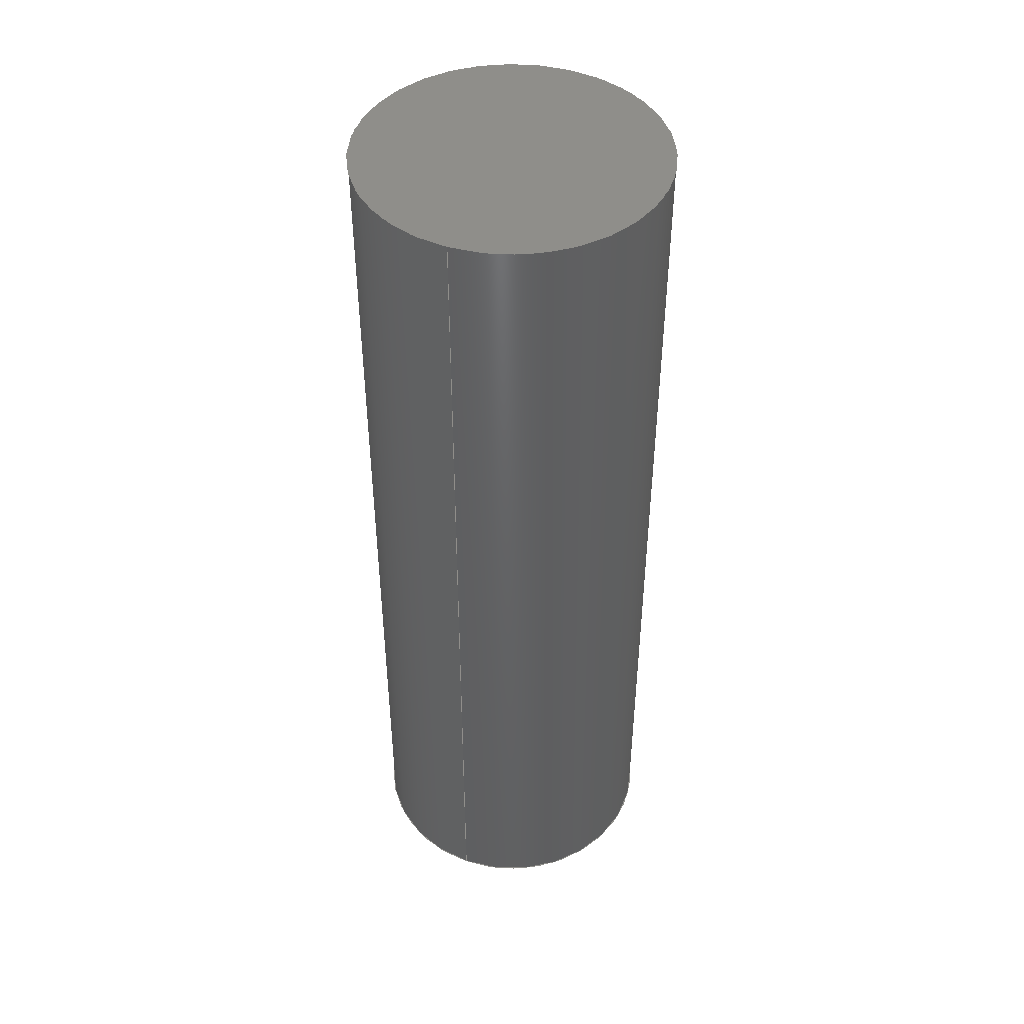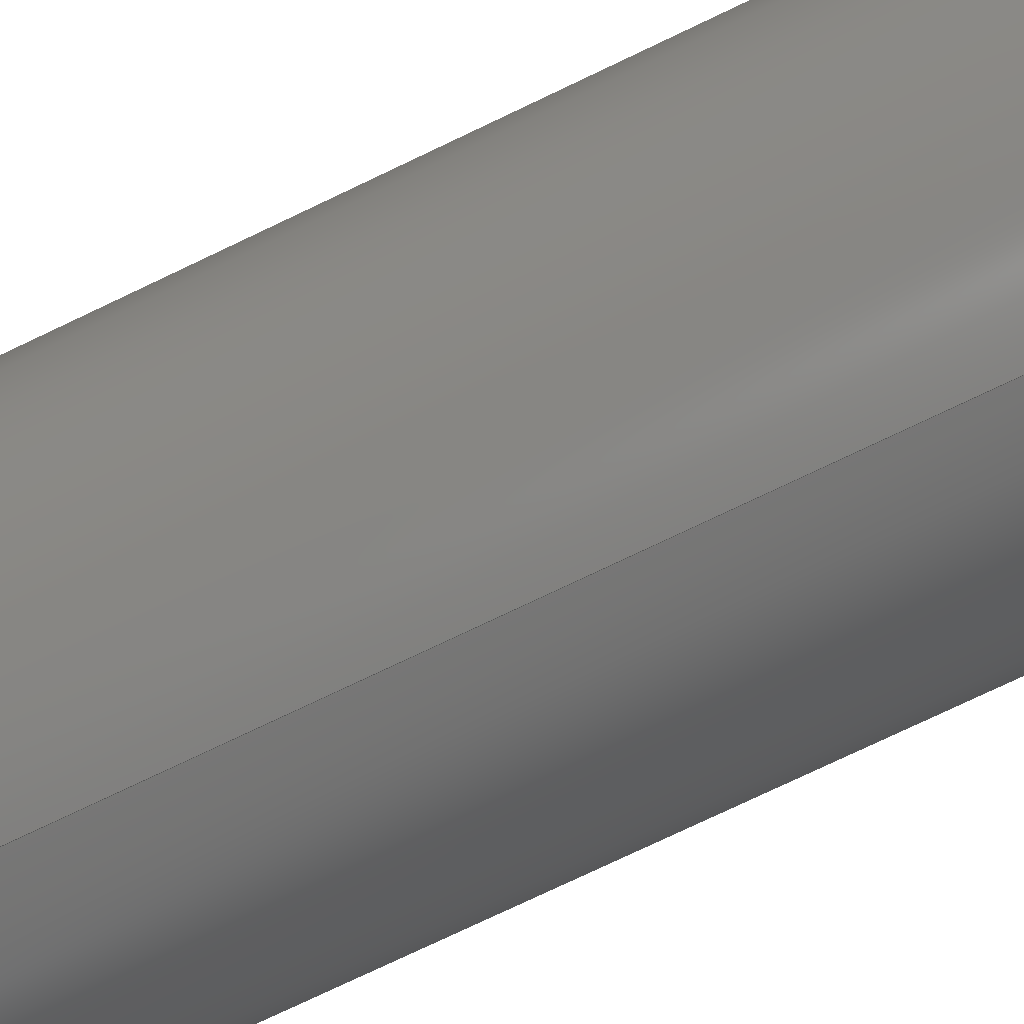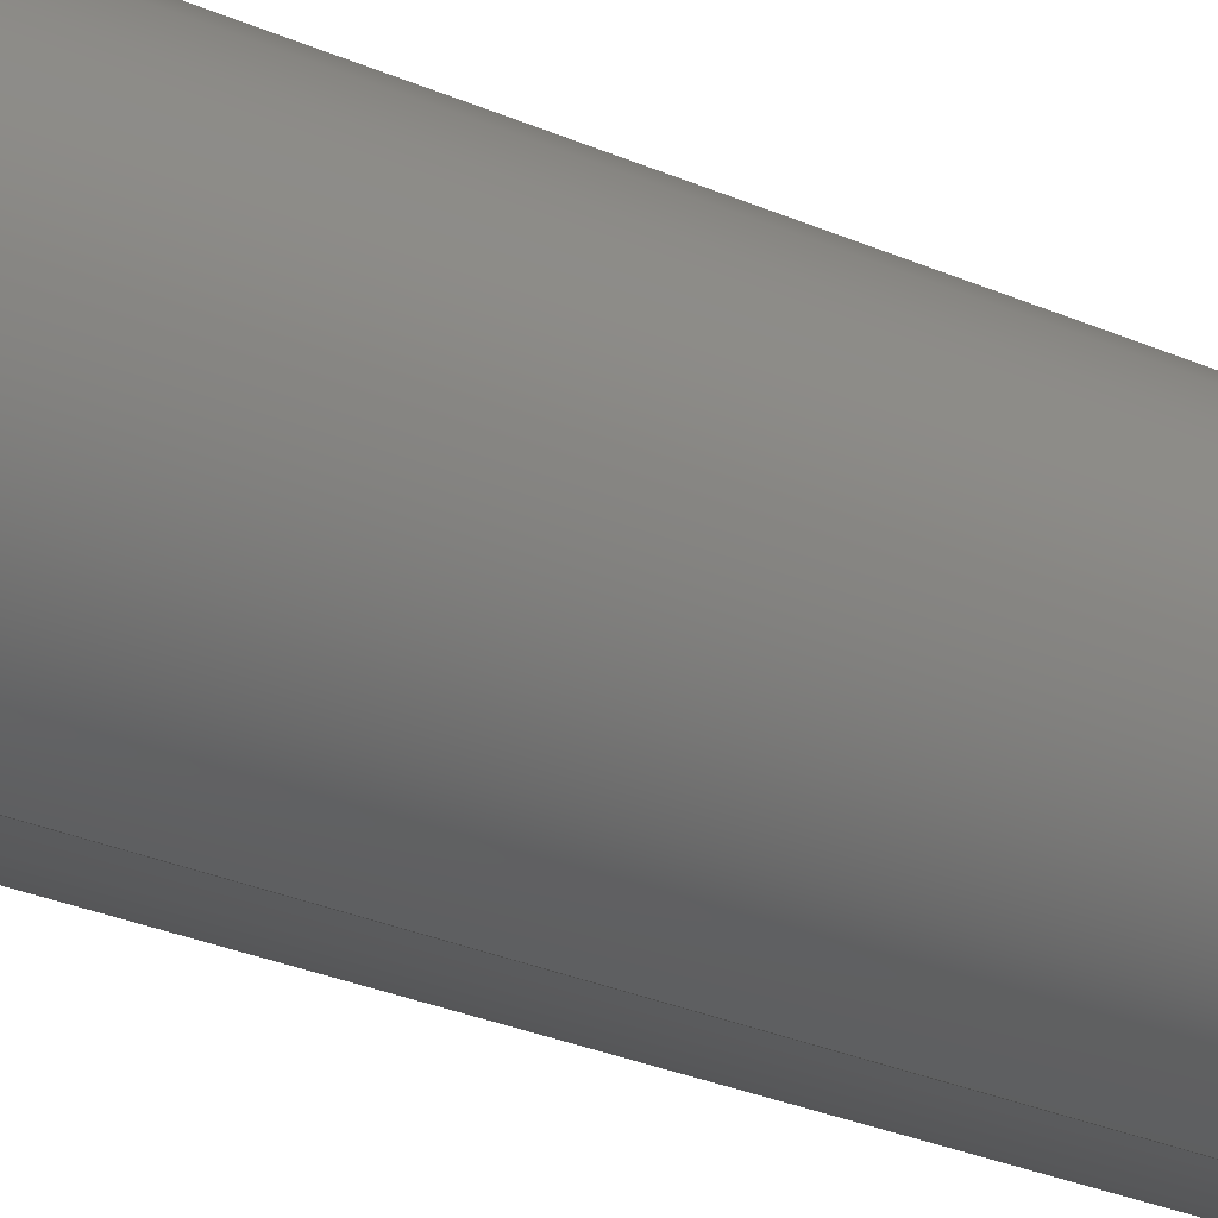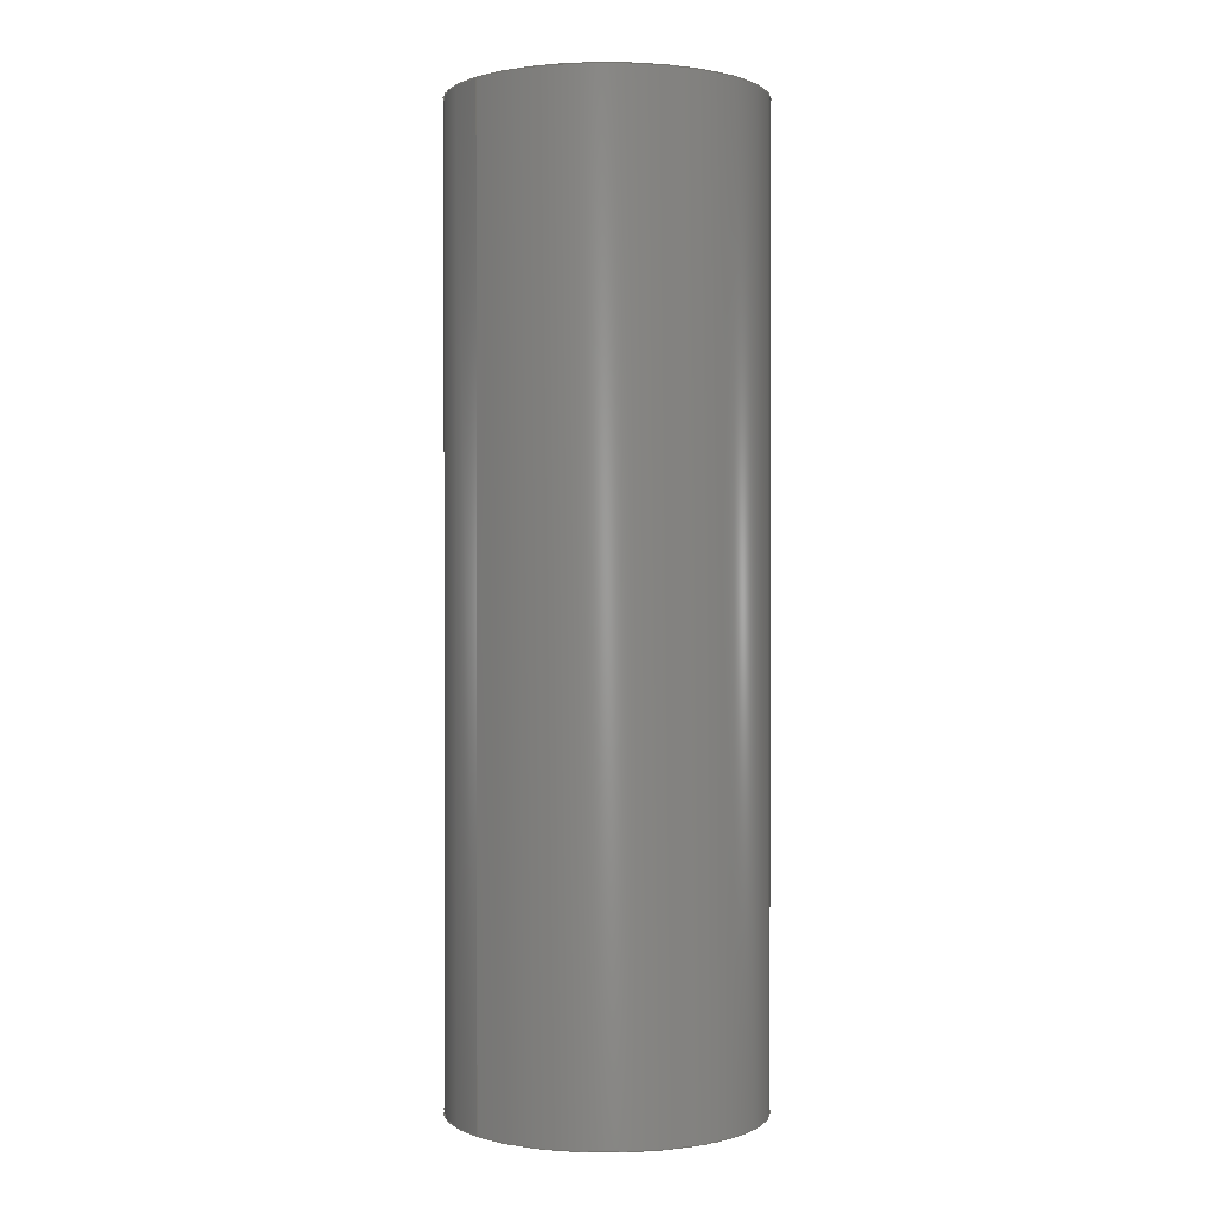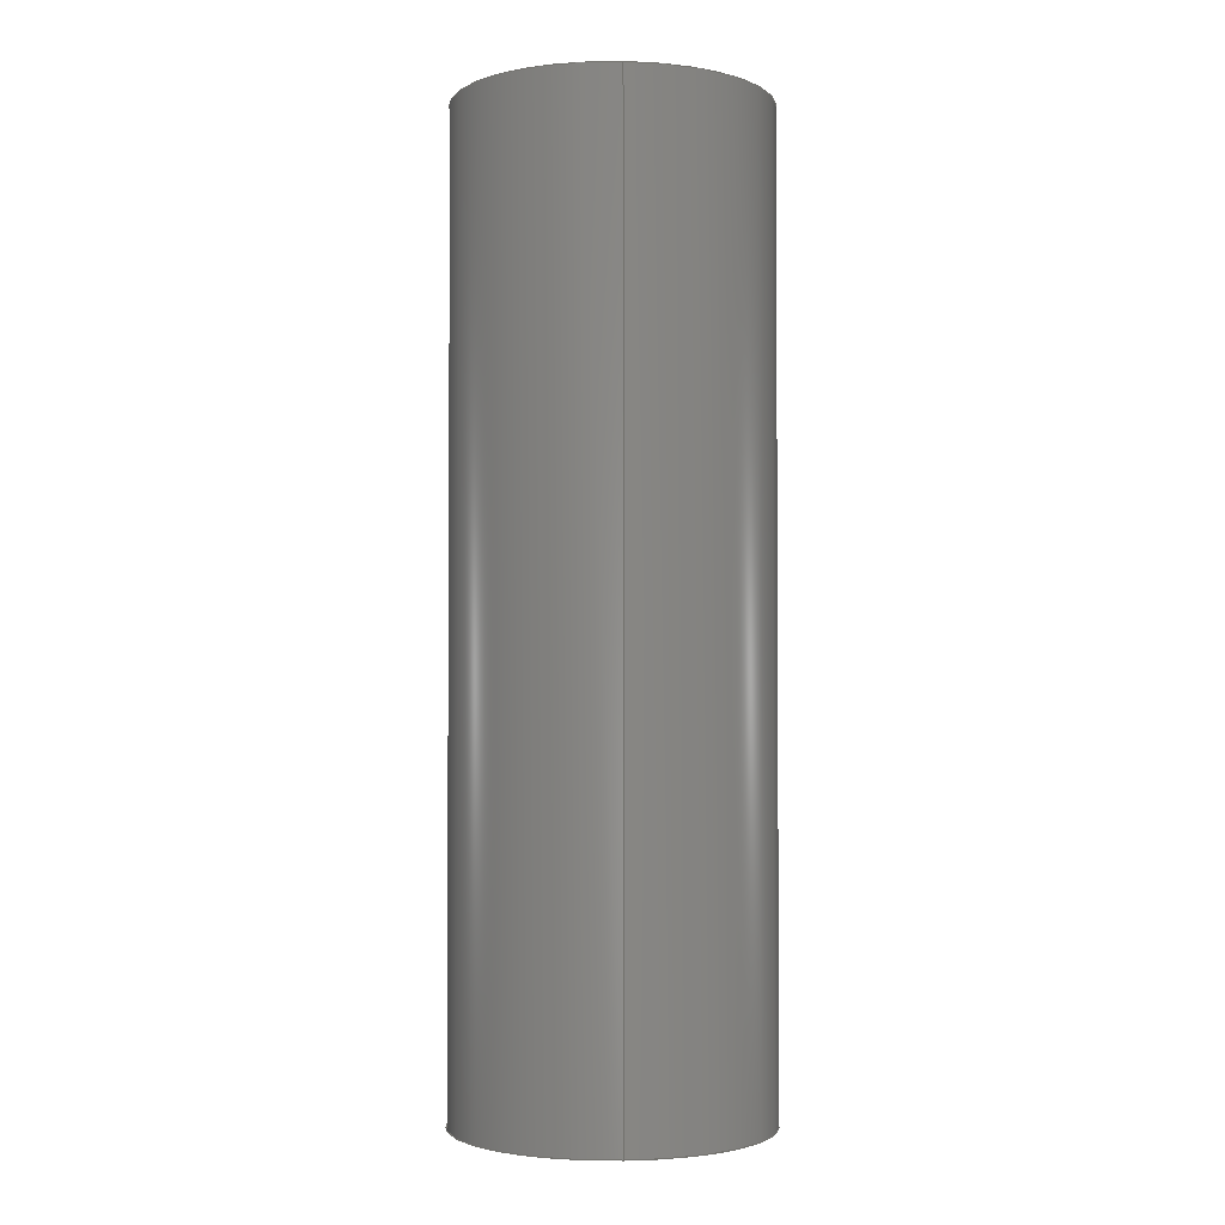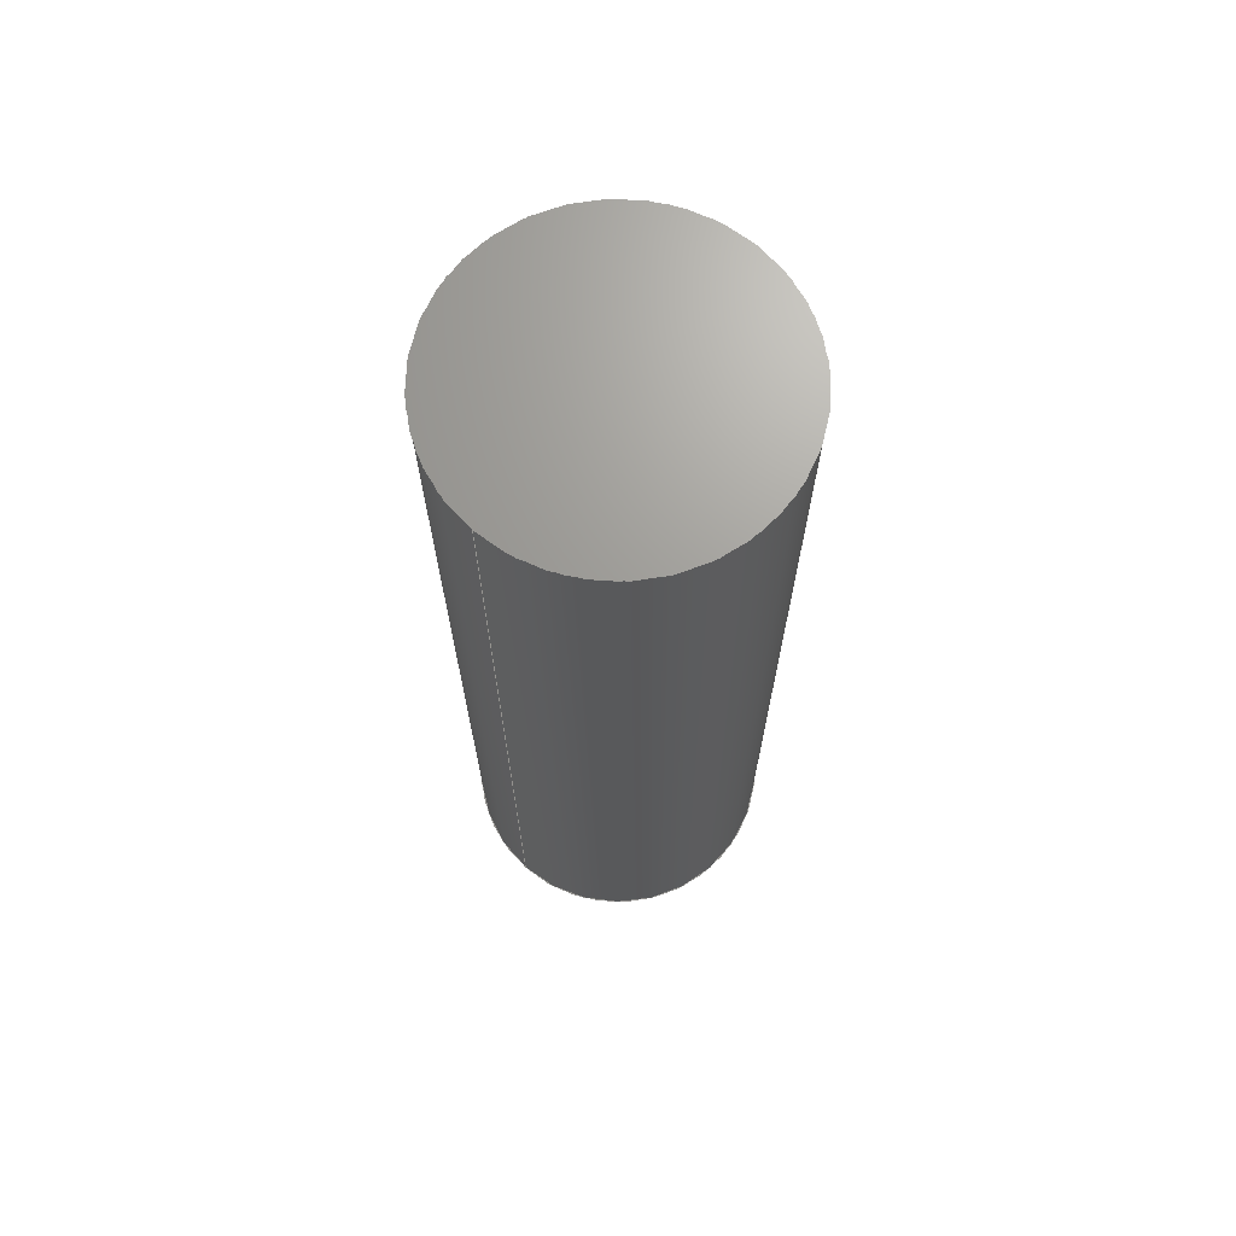
<metadata>
{"format":"iges","ext":"igs","renderer":"f3d","projection":"perspective","resolution":1024,"background":"white","views":[{"elev":45.3,"azim":-158.4,"up":"+Z"},{"elev":-75.3,"azim":115.6,"up":"+Y"},{"elev":-32.2,"azim":-120.7,"up":"+Y"},{"elev":0.6,"azim":-130.7,"up":"+Z"},{"elev":-2.3,"azim":176.5,"up":"+Z"},{"elev":69.1,"azim":41.7,"up":"+Z"}]}
</metadata>
<code>
SolidWorks IGES file using analytic representation for surfaces
1H,,1H;,27HImura_V2_Trigger_Pin.sldprt,59HC:\Users\WarFairy\Desktop\Imur
a_V2\Imura_V2_Trigger_Pin.igs,15HSolidWorks 2013,15HSolidWorks 2013,32,
308,15,308,15,27HImura_V2_Trigger_Pin.sldprt,1,2,2HMM,50,0.125,13H15012
6.031,1e-08,5e+05,8HWarFairy,,11,0,13H1.501e+05;
     314       1       0       0       0                        00000200
     314       0       8       1       0                               0
     110       2       0       0       0                        01010000
     110       0       0       1       0                               0
     110       3       0       0       0                        01010000
     110       0       0       1       0                               0
     120       4       0       0       0                        01010000
     120       0       0       1       0                               0
     126       5       0       0       0                        01010500
     126       0       0       2       0                               0
     124       7       0       0       0                        00000000
     124       0       0       4       0                               0
     100      11       0       0       0              11        01010000
     100       0       0       1       0                               0
     126      12       0       0       0                        01010500
     126       0       0       2       0                               0
     110      14       0       0       0                        01010000
     110       0       0       1       0                               0
     126      15       0       0       0                        01010500
     126       0       0       2       0                               0
     100      17       0       0       0                        01010000
     100       0       0       1       0                               0
     126      18       0       0       0                        01010500
     126       0       0       2       0                               0
     110      20       0       0       0                        01010000
     110       0       0       1       0                               0
     102      21       0       0       0                        01010500
     102       0       0       1       0                               0
     102      22       0       0       0                        01010000
     102       0       0       1       0                               0
     142      23       0       0       0                        00010500
     142       0       0       1       0                               0
     144      24       0       0       0                        00000000
     144       0      -1       1       0                               0
     128      25       0       0       0                        01010000
     128       0       0       3       0                               0
     126      28       0       0       0                        01010500
     126       0       0      22       0                               0
     100      50       0       0       0                        01010000
     100       0       0       1       0                               0
     126      51       0       0       0                        01010500
     126       0       0      22       0                               0
     100      73       0       0       0                        01010000
     100       0       0       1       0                               0
     102      74       0       0       0                        01010500
     102       0       0       1       0                               0
     102      75       0       0       0                        01010000
     102       0       0       1       0                               0
     142      76       0       0       0                        00010500
     142       0       0       1       0                               0
     144      77       0       0       0                        00000000
     144       0      -1       1       0                               0
     128      78       0       0       0                        01010000
     128       0       0       3       0                               0
     126      81       0       0       0                        01010500
     126       0       0      22       0                               0
     100     103       0       0       0                        01010000
     100       0       0       1       0                               0
     126     104       0       0       0                        01010500
     126       0       0      22       0                               0
     100     126       0       0       0                        01010000
     100       0       0       1       0                               0
     102     127       0       0       0                        01010500
     102       0       0       1       0                               0
     102     128       0       0       0                        01010000
     102       0       0       1       0                               0
     142     129       0       0       0                        00010500
     142       0       0       1       0                               0
     144     130       0       0       0                        00000000
     144       0      -1       1       0                               0
     110     131       0       0       0                        01010000
     110       0       0       1       0                               0
     110     132       0       0       0                        01010000
     110       0       0       1       0                               0
     120     133       0       0       0                        01010000
     120       0       0       1       0                               0
     126     134       0       0       0                        01010500
     126       0       0       2       0                               0
     110     136       0       0       0                        01010000
     110       0       0       1       0                               0
     126     137       0       0       0                        01010500
     126       0       0       2       0                               0
     124     139       0       0       0                        00000000
     124       0       0       4       0                               0
     100     143       0       0       0              83        01010000
     100       0       0       1       0                               0
     126     144       0       0       0                        01010500
     126       0       0       2       0                               0
     110     146       0       0       0                        01010000
     110       0       0       1       0                               0
     126     147       0       0       0                        01010500
     126       0       0       2       0                               0
     100     149       0       0       0                        01010000
     100       0       0       1       0                               0
     102     150       0       0       0                        01010500
     102       0       0       1       0                               0
     102     151       0       0       0                        01010000
     102       0       0       1       0                               0
     142     152       0       0       0                        00010500
     142       0       0       1       0                               0
     144     153       0       0       0                        00000000
     144       0      -1       1       0                               0
314,79.22,81.96,93.33,;               1
110,0,0,12.35,0,0,-987.6;                                         3
110,0,2,12.35,0,2,0;                                              5
120,3,5,0,6.283;                                           7
126,1,1,1,0,1,0,0,0,1,1,1,1,0,0,0,0,3.142,0,          9
0,1,0,0,1;                                                        9
124,1.39e-14,1,-6.983e-15,                  11
8.624e-14,1,-1.39e-14,                      11
-1.735e-15,2.142e-14,                         11
-1.735e-15,-6.983e-15,-1,24.7;               11
100,12.35,0,0,2,0,-2,0;                                         13
126,1,1,1,0,1,0,0,0,1,1,1,1,0,3.142,0,1,               15
3.142,0,0,1,0,0,1;                                        15
110,0,-2,12.35,0,-2,0;                                           17
126,1,1,1,0,1,0,0,0,1,1,1,1,1,3.142,0,1,0,0,         19
0,1,0,0,1;                                                       19
100,0,0,0,0,-2,0,2;                                            21
126,1,1,1,0,1,0,0,0,1,1,1,1,1,0,0,0,0,0,0,1,0,         23
0,1;                                                                23
110,0,2,0,0,2,12.35;                                             25
102,4,9,15,19,23;                                                     27
102,4,13,17,21,25;                                                    29
142,1,7,27,29,1;                                                      31
144,7,1,0,31;                                                         33
128,1,1,1,1,0,0,1,0,0,0,0,1,1,0,0,1,1,1,1,1,1,            35
-2.024,-2.024,0,2.024,-2.024,0,-2.024,2.024,0,2.024,2.024,         35
0,0,1,0,1;                                                       35
126,32,2,1,0,1,0,0,0,0,0.0625,0.0625,0.125,0.125,0.1875,           37
0.1875,0.25,0.25,0.3125,0.3125,0.375,0.375,0.4375,0.4375,0.5,         37
0.5,0.5625,0.5625,0.625,0.625,0.6875,0.6875,0.75,0.75,0.8125,         37
0.8125,0.875,0.875,0.9375,0.9375,1,1,1,1,1,1,1,1,1,1,       37
1,1,1,1,1,1,1,1,1,1,1,1,1,1,1,1,1,1,1,1,1,       37
1,1,1,1,1,0.5,0.9941,0,0.4513,0.9941,0,         37
0.4036,0.9846,0,0.3559,0.9751,0,                37
0.3109,0.9565,0,0.266,0.9378,0,                  37
0.2255,0.9108,0,0.185,0.8838,0,                37
0.1506,0.8494,0,0.1162,0.815,0,                37
0.08919,0.7745,0,0.06216,0.734,0,                 37
0.04354,0.6891,0,0.02492,0.6441,0,                 37
0.01542,0.5964,0,0.005929,0.5487,0,                37
0.005929,0.5,0,0.005929,0.4513,0,0.01542,            37
0.4036,0,0.02492,0.3559,0,0.04354,                 37
0.3109,0,0.06216,0.266,0,0.08919,                 37
0.2255,0,0.1162,0.185,0,0.1506,                37
0.1506,0,0.185,0.1162,0,0.2255,                37
0.08919,0,0.266,0.06216,0,0.3109,                 37
0.04354,0,0.3559,0.02492,0,0.4036,                 37
0.01542,0,0.4513,0.005929,0,0.5,0.005929,0,         37
0,1,0,0,-1;                                                      37
100,0,0,0,0,2,0,-2;                                            39
126,32,2,1,0,1,0,0,0,0,0.0625,0.0625,0.125,0.125,0.1875,           41
0.1875,0.25,0.25,0.3125,0.3125,0.375,0.375,0.4375,0.4375,0.5,         41
0.5,0.5625,0.5625,0.625,0.625,0.6875,0.6875,0.75,0.75,0.8125,         41
0.8125,0.875,0.875,0.9375,0.9375,1,1,1,1,1,1,1,1,1,1,       41
1,1,1,1,1,1,1,1,1,1,1,1,1,1,1,1,1,1,1,1,1,       41
1,1,1,1,1,0.5,0.005929,0,0.5487,0.005929,0,         41
0.5964,0.01542,0,0.6441,0.02492,0,                41
0.6891,0.04354,0,0.734,0.06216,0,                  41
0.7745,0.08919,0,0.815,0.1162,0,                41
0.8494,0.1506,0,0.8838,0.185,0,                41
0.9108,0.2255,0,0.9378,0.266,0,                 41
0.9565,0.3109,0,0.9751,0.3559,0,                 41
0.9846,0.4036,0,0.9941,0.4513,0,                41
0.9941,0.5,0,0.9941,0.5487,0,0.9846,            41
0.5964,0,0.9751,0.6441,0,0.9565,                 41
0.6891,0,0.9378,0.734,0,0.9108,                 41
0.7745,0,0.8838,0.815,0,0.8494,                41
0.8494,0,0.815,0.8838,0,0.7745,                41
0.9108,0,0.734,0.9378,0,0.6891,                 41
0.9565,0,0.6441,0.9751,0,0.5964,                 41
0.9846,0,0.5487,0.9941,0,0.5,0.9941,0,         41
0,1,0,0,-1;                                                      41
100,0,0,0,0,-2,0,2;                                            43
102,2,37,41;                                                          45
102,2,39,43;                                                          47
142,1,35,45,47,1;                                                     49
144,35,1,0,49;                                                        51
128,1,1,1,1,0,0,1,0,0,0,0,1,1,0,0,1,1,1,1,1,1,            53
-2.024,-2.024,12.35,2.024,-2.024,12.35,-2.024,2.024,12.35,            53
2.024,2.024,12.35,0,1,0,1;                                        53
126,32,2,1,0,1,0,0,0,0,0.0625,0.0625,0.125,0.125,0.1875,           55
0.1875,0.25,0.25,0.3125,0.3125,0.375,0.375,0.4375,0.4375,0.5,         55
0.5,0.5625,0.5625,0.625,0.625,0.6875,0.6875,0.75,0.75,0.8125,         55
0.8125,0.875,0.875,0.9375,0.9375,1,1,1,1,1,1,1,1,1,1,       55
1,1,1,1,1,1,1,1,1,1,1,1,1,1,1,1,1,1,1,1,1,       55
1,1,1,1,1,0.5,0.9941,0,0.4513,0.9941,0,         55
0.4036,0.9846,0,0.3559,0.9751,0,                55
0.3109,0.9565,0,0.266,0.9378,0,                  55
0.2255,0.9108,0,0.185,0.8838,0,                55
0.1506,0.8494,0,0.1162,0.815,0,                55
0.08919,0.7745,0,0.06216,0.734,0,                 55
0.04354,0.6891,0,0.02492,0.6441,0,                 55
0.01542,0.5964,0,0.005929,0.5487,0,                55
0.005929,0.5,0,0.005929,0.4513,0,0.01542,            55
0.4036,0,0.02492,0.3559,0,0.04354,                 55
0.3109,0,0.06216,0.266,0,0.08919,                 55
0.2255,0,0.1162,0.185,0,0.1506,                55
0.1506,0,0.185,0.1162,0,0.2255,                55
0.08919,0,0.266,0.06216,0,0.3109,                 55
0.04354,0,0.3559,0.02492,0,0.4036,                 55
0.01542,0,0.4513,0.005929,0,0.5,0.005929,0,         55
0,1,0,0,-1;                                                      55
100,12.35,0,0,0,2,0,-2;                                         57
126,32,2,1,0,1,0,0,0,0,0.0625,0.0625,0.125,0.125,0.1875,           59
0.1875,0.25,0.25,0.3125,0.3125,0.375,0.375,0.4375,0.4375,0.5,         59
0.5,0.5625,0.5625,0.625,0.625,0.6875,0.6875,0.75,0.75,0.8125,         59
0.8125,0.875,0.875,0.9375,0.9375,1,1,1,1,1,1,1,1,1,1,       59
1,1,1,1,1,1,1,1,1,1,1,1,1,1,1,1,1,1,1,1,1,       59
1,1,1,1,1,0.5,0.005929,0,0.5487,0.005929,0,         59
0.5964,0.01542,0,0.6441,0.02492,0,                59
0.6891,0.04354,0,0.734,0.06216,0,                  59
0.7745,0.08919,0,0.815,0.1162,0,                59
0.8494,0.1506,0,0.8838,0.185,0,                59
0.9108,0.2255,0,0.9378,0.266,0,                 59
0.9565,0.3109,0,0.9751,0.3559,0,                 59
0.9846,0.4036,0,0.9941,0.4513,0,                59
0.9941,0.5,0,0.9941,0.5487,0,0.9846,            59
0.5964,0,0.9751,0.6441,0,0.9565,                 59
0.6891,0,0.9378,0.734,0,0.9108,                 59
0.7745,0,0.8838,0.815,0,0.8494,                59
0.8494,0,0.815,0.8838,0,0.7745,                59
0.9108,0,0.734,0.9378,0,0.6891,                 59
0.9565,0,0.6441,0.9751,0,0.5964,                 59
0.9846,0,0.5487,0.9941,0,0.5,0.9941,0,         59
0,1,0,0,-1;                                                      59
100,12.35,0,0,0,-2,0,2;                                         61
102,2,55,59;                                                          63
102,2,57,61;                                                          65
142,1,53,63,65,1;                                                     67
144,53,1,0,67;                                                        69
110,0,0,12.35,0,0,-987.6;                                        71
110,0,2,12.35,0,2,0;                                             73
120,71,73,0,6.283;                                        75
126,1,1,1,0,1,0,0,0,1,1,1,1,1,3.142,0,0,               77
3.142,0,0,1,0,0,1;                                        77
110,0,-2,0,0,-2,12.35;                                           79
126,1,1,1,0,1,0,0,0,1,1,1,1,0,3.142,0,0,               81
6.283,0,0,1,0,0,1;                                        81
124,1.608e-16,-1,6.983e-15,                  83
-8.624e-14,-1,-1.608e-16,                     83
-1.735e-15,2.142e-14,                         83
1.735e-15,-6.983e-15,-1,24.7;                83
100,12.35,0,0,2,0,-2,0;                                         85
126,1,1,1,0,1,0,0,0,1,1,1,1,0,6.283,0,1,               87
6.283,0,0,1,0,0,1;                                        87
110,0,2,12.35,0,2,0;                                             89
126,1,1,1,0,1,0,0,0,1,1,1,1,1,6.283,0,1,               91
3.142,0,0,1,0,0,1;                                        91
100,0,0,0,0,2,0,-2;                                            93
102,4,77,81,87,91;                                                    95
102,4,79,85,89,93;                                                    97
142,1,75,95,97,1;                                                     99
144,75,1,0,99;                                                       101
S      1G      4D    102P    153
</code>
